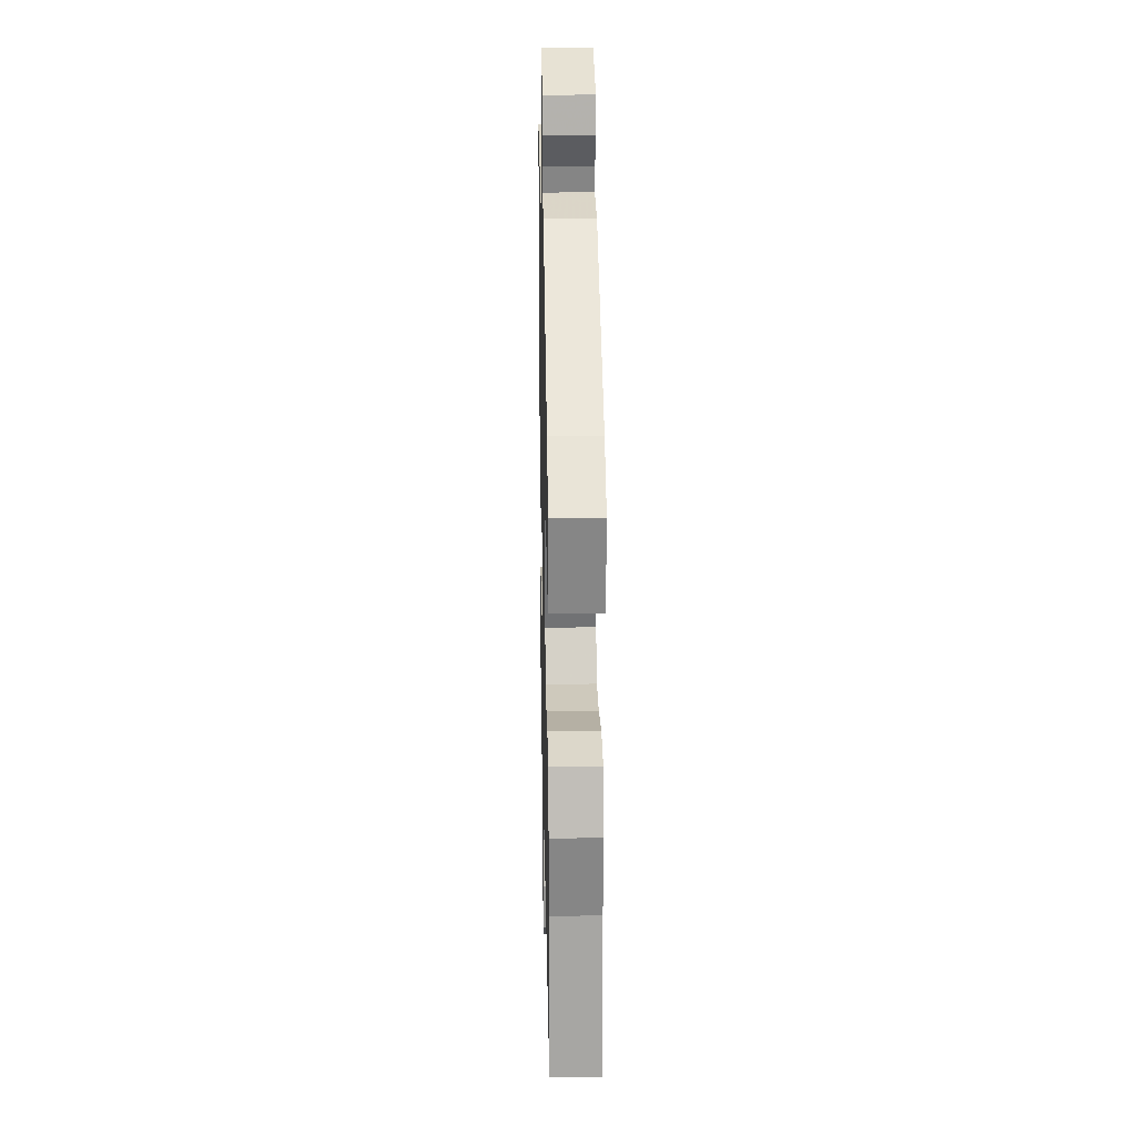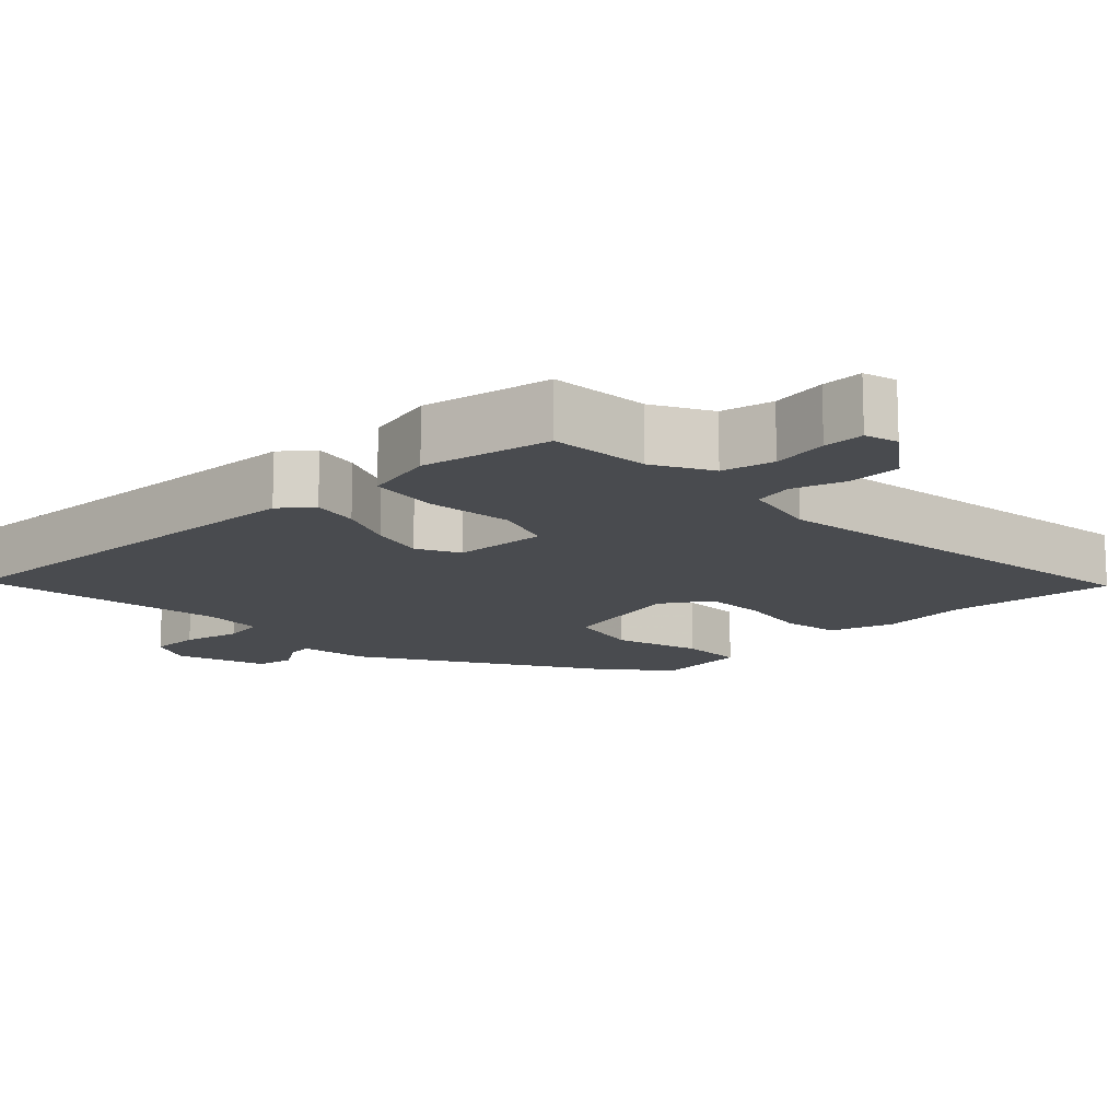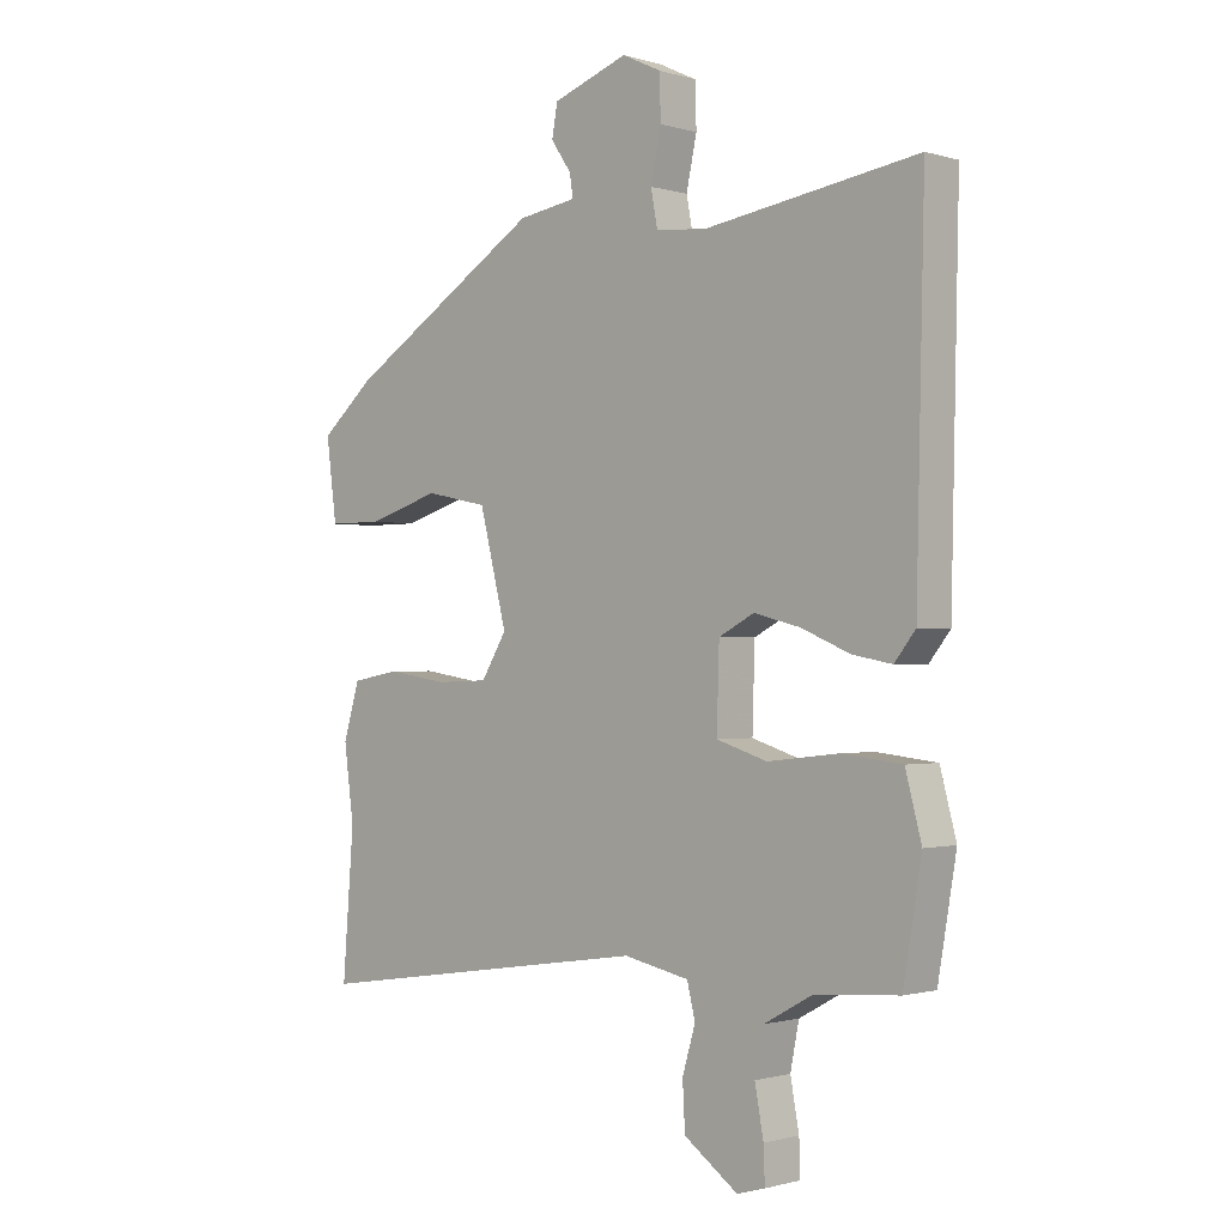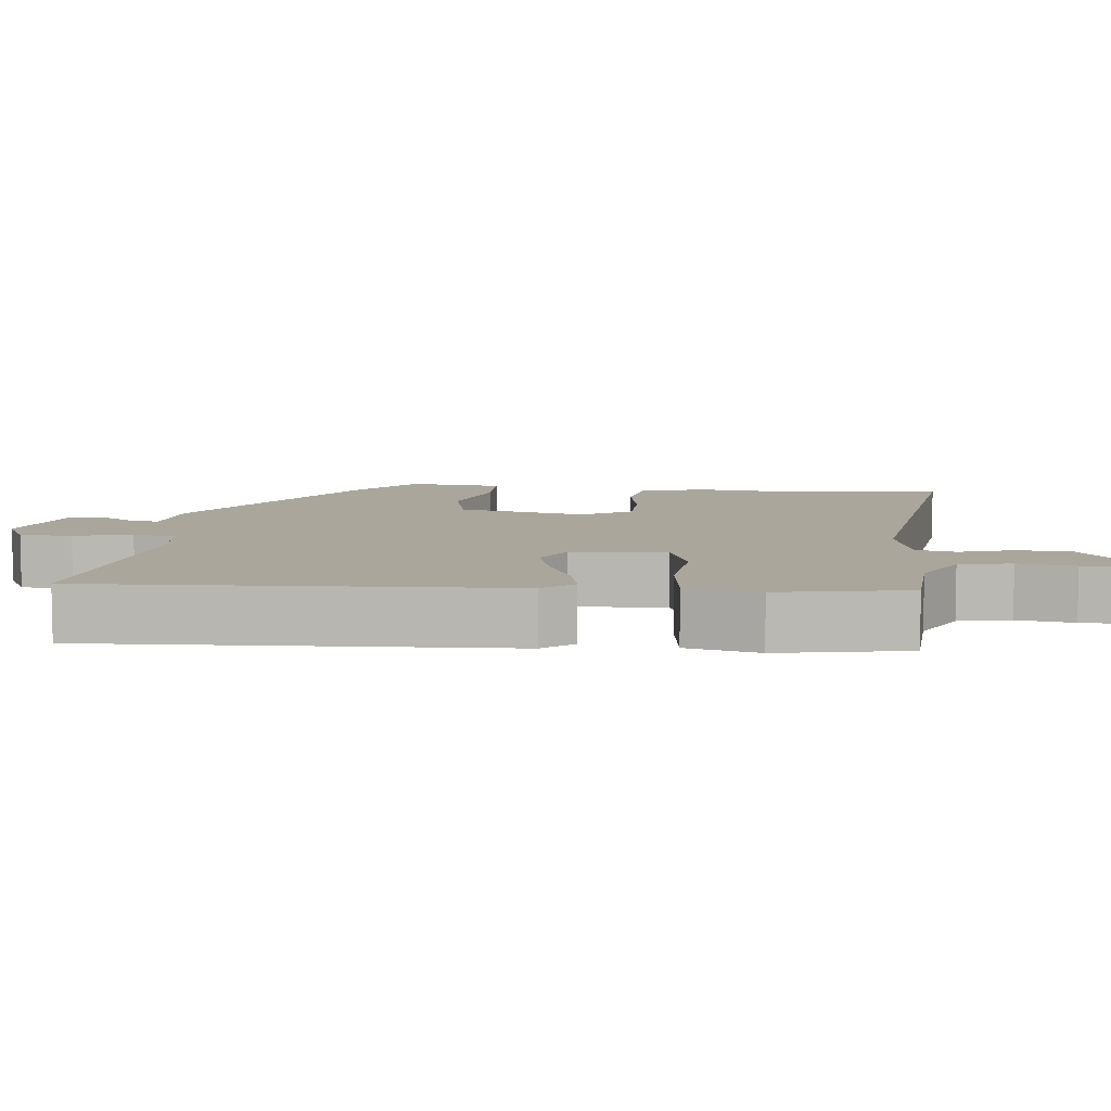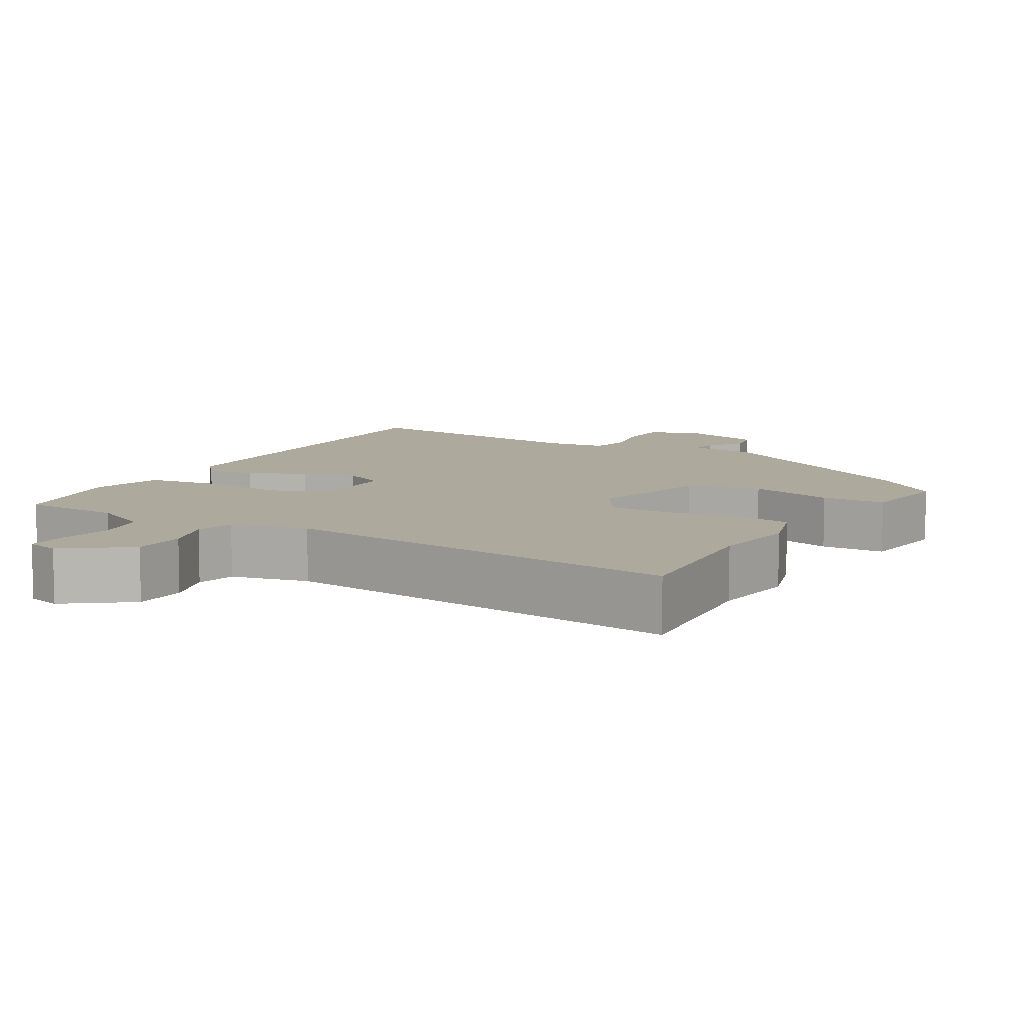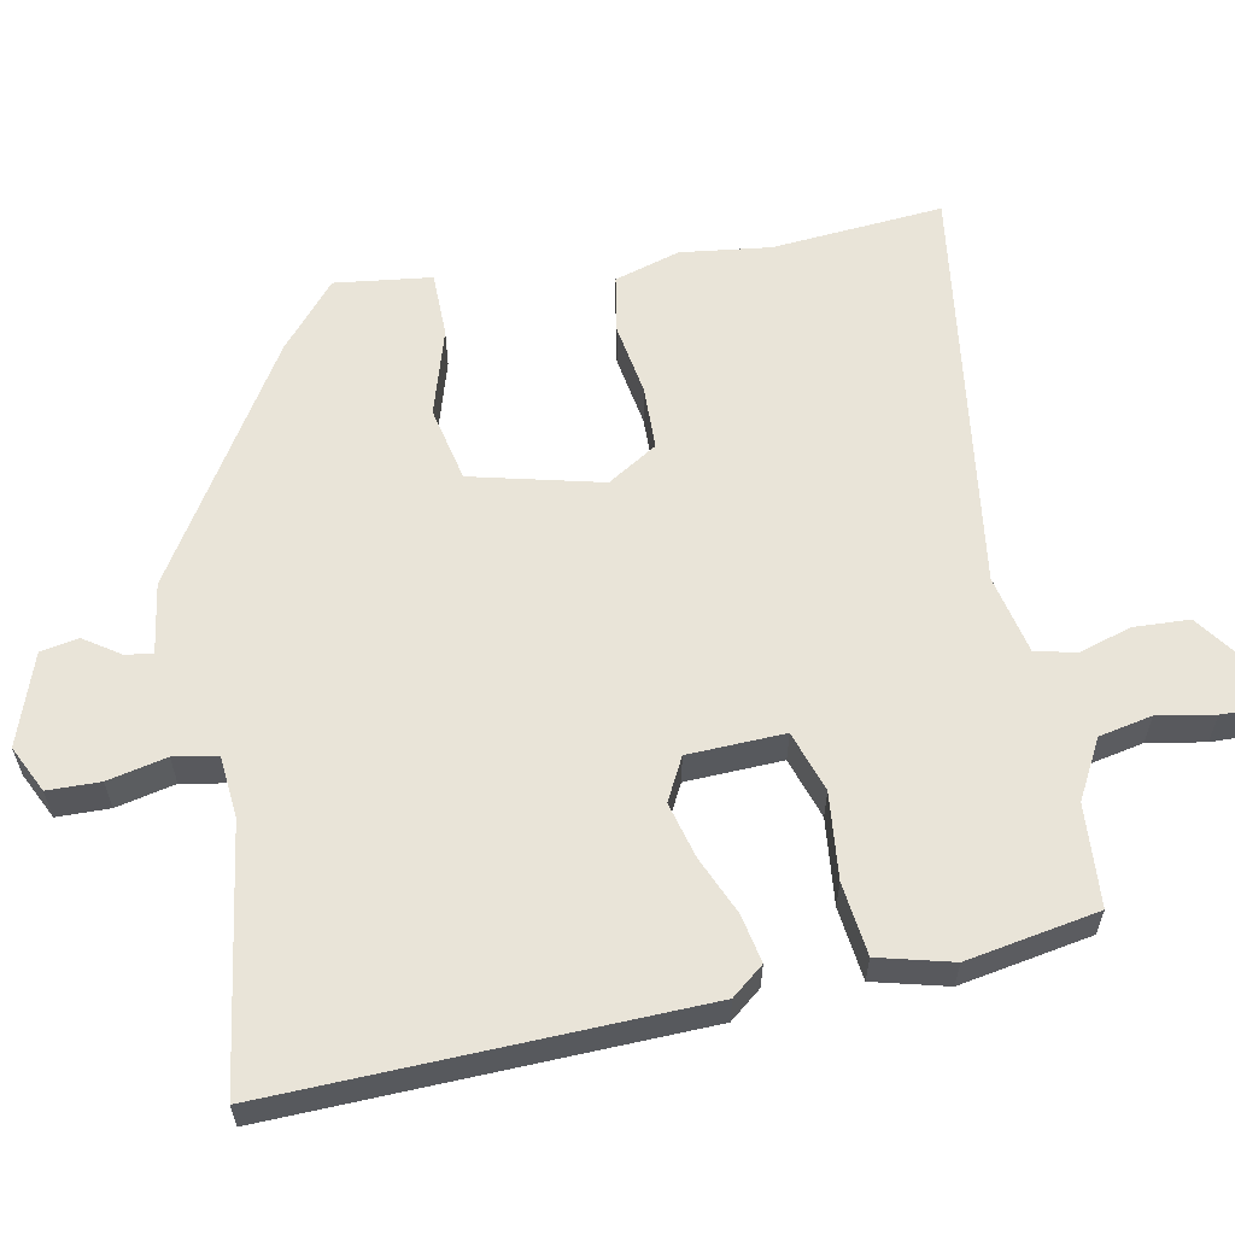
<metadata>
{"format":"obj","ext":"obj","renderer":"f3d","projection":"perspective","resolution":1024,"background":"white","views":[{"elev":20.5,"azim":-91.2,"up":"+Z"},{"elev":-13.8,"azim":133.1,"up":"+Y"},{"elev":-1.0,"azim":43.0,"up":"+Z"},{"elev":7.9,"azim":94.9,"up":"+Y"},{"elev":8.9,"azim":-150.7,"up":"+Y"},{"elev":60.1,"azim":78.6,"up":"+Y"}]}
</metadata>
<code>
v -0.454 0.07 0.333
v -0.139 0.07 0.531
v -0.045 0.07 0.546
v -0.05 0.07 0.582
v -0.083 0.07 0.63
v -0.074 0.07 0.681
v 0.048 0.07 0.724
v 0.111 0.07 0.694
v 0.113 0.07 0.624
v 0.096 0.07 0.545
v 0.107 0.07 0.487
v 0.19 0.07 0.48
v 0.533 0.07 0.533
v 0.52 0.07 -0.031
v 0.486 0.07 -0.074
v 0.422 0.07 -0.062
v 0.344 0.07 -0.029
v 0.269 0.07 -0.01
v 0.212 0.07 -0.04
v 0.208 0.07 -0.169
v 0.29 0.07 -0.195
v 0.405 0.07 -0.182
v 0.502 0.07 -0.193
v 0.528 0.07 -0.291
v 0.498 0.07 -0.467
v 0.362 0.07 -0.478
v 0.284 0.07 -0.521
v 0.27 0.07 -0.592
v 0.284 0.07 -0.668
v 0.286 0.07 -0.724
v 0.241 0.07 -0.737
v 0.154 0.07 -0.675
v 0.15 0.07 -0.601
v 0.171 0.07 -0.53
v 0.158 0.07 -0.476
v 0.052 0.07 -0.454
v -0.503 0.07 -0.537
v -0.485 0.07 -0.307
v -0.501 0.07 -0.187
v -0.475 0.07 -0.099
v -0.397 0.07 -0.085
v -0.3 0.07 -0.1
v -0.215 0.07 -0.097
v -0.174 0.07 -0.03
v -0.218 0.07 0.144
v -0.319 0.07 0.165
v -0.436 0.07 0.129
v -0.524 0.07 0.129
v -0.541 0.07 0.258
v -0.454 0 0.333
v -0.139 0 0.531
v -0.045 0 0.546
v -0.05 0 0.582
v -0.083 0 0.63
v -0.074 0 0.681
v 0.048 0 0.724
v 0.111 0 0.694
v 0.113 0 0.624
v 0.096 0 0.545
v 0.107 0 0.487
v 0.19 0 0.48
v 0.533 0 0.533
v 0.52 0 -0.031
v 0.486 0 -0.074
v 0.422 0 -0.062
v 0.344 0 -0.029
v 0.269 0 -0.01
v 0.212 0 -0.04
v 0.208 0 -0.169
v 0.29 0 -0.195
v 0.405 0 -0.182
v 0.502 0 -0.193
v 0.528 0 -0.291
v 0.498 0 -0.467
v 0.362 0 -0.478
v 0.284 0 -0.521
v 0.27 0 -0.592
v 0.284 0 -0.668
v 0.286 0 -0.724
v 0.241 0 -0.737
v 0.154 0 -0.675
v 0.15 0 -0.601
v 0.171 0 -0.53
v 0.158 0 -0.476
v 0.052 0 -0.454
v -0.503 0 -0.537
v -0.485 0 -0.307
v -0.501 0 -0.187
v -0.475 0 -0.099
v -0.397 0 -0.085
v -0.3 0 -0.1
v -0.215 0 -0.097
v -0.174 0 -0.03
v -0.218 0 0.144
v -0.319 0 0.165
v -0.436 0 0.129
v -0.524 0 0.129
v -0.541 0 0.258
f 1 2 3
f 49 1 3
f 48 49 3
f 47 48 3
f 46 47 3
f 45 46 3
f 44 45 3
f 40 41 42
f 39 40 42
f 38 39 42
f 38 42 43
f 37 38 43
f 36 37 43
f 35 36 43 44
f 32 33 34
f 31 32 34
f 30 31 34
f 29 30 34
f 28 29 34
f 27 28 34 35
f 26 27 35 44
f 24 25 26
f 23 24 26
f 22 23 26
f 21 22 26
f 20 21 26
f 15 16 17
f 14 15 17
f 13 14 17
f 12 13 17
f 11 12 17 18
f 8 9 10
f 7 8 10
f 6 7 10
f 5 6 10
f 4 5 10
f 3 4 10 11
f 11 18 19
f 3 11 19
f 44 3 19
f 44 19 20
f 20 26 44
f 52 51 50
f 52 50 98
f 52 98 97
f 52 97 96
f 52 96 95
f 52 95 94
f 52 94 93
f 91 90 89
f 91 89 88
f 91 88 87
f 92 91 87
f 92 87 86
f 92 86 85
f 93 92 85 84
f 83 82 81
f 83 81 80
f 83 80 79
f 83 79 78
f 83 78 77
f 84 83 77 76
f 93 84 76 75
f 75 74 73
f 75 73 72
f 75 72 71
f 75 71 70
f 75 70 69
f 66 65 64
f 66 64 63
f 66 63 62
f 66 62 61
f 67 66 61 60
f 59 58 57
f 59 57 56
f 59 56 55
f 59 55 54
f 59 54 53
f 60 59 53 52
f 68 67 60
f 68 60 52
f 68 52 93
f 69 68 93
f 93 75 69
f 1 50 51 2
f 2 51 52 3
f 3 52 53 4
f 4 53 54 5
f 5 54 55 6
f 6 55 56 7
f 7 56 57 8
f 8 57 58 9
f 9 58 59 10
f 10 59 60 11
f 11 60 61 12
f 12 61 62 13
f 13 62 63 14
f 14 63 64 15
f 15 64 65 16
f 16 65 66 17
f 17 66 67 18
f 18 67 68 19
f 19 68 69 20
f 20 69 70 21
f 21 70 71 22
f 22 71 72 23
f 23 72 73 24
f 24 73 74 25
f 25 74 75 26
f 26 75 76 27
f 27 76 77 28
f 28 77 78 29
f 29 78 79 30
f 30 79 80 31
f 31 80 81 32
f 32 81 82 33
f 33 82 83 34
f 34 83 84 35
f 35 84 85 36
f 36 85 86 37
f 37 86 87 38
f 38 87 88 39
f 39 88 89 40
f 40 89 90 41
f 41 90 91 42
f 42 91 92 43
f 43 92 93 44
f 44 93 94 45
f 45 94 95 46
f 46 95 96 47
f 47 96 97 48
f 48 97 98 49
f 49 98 50 1

</code>
